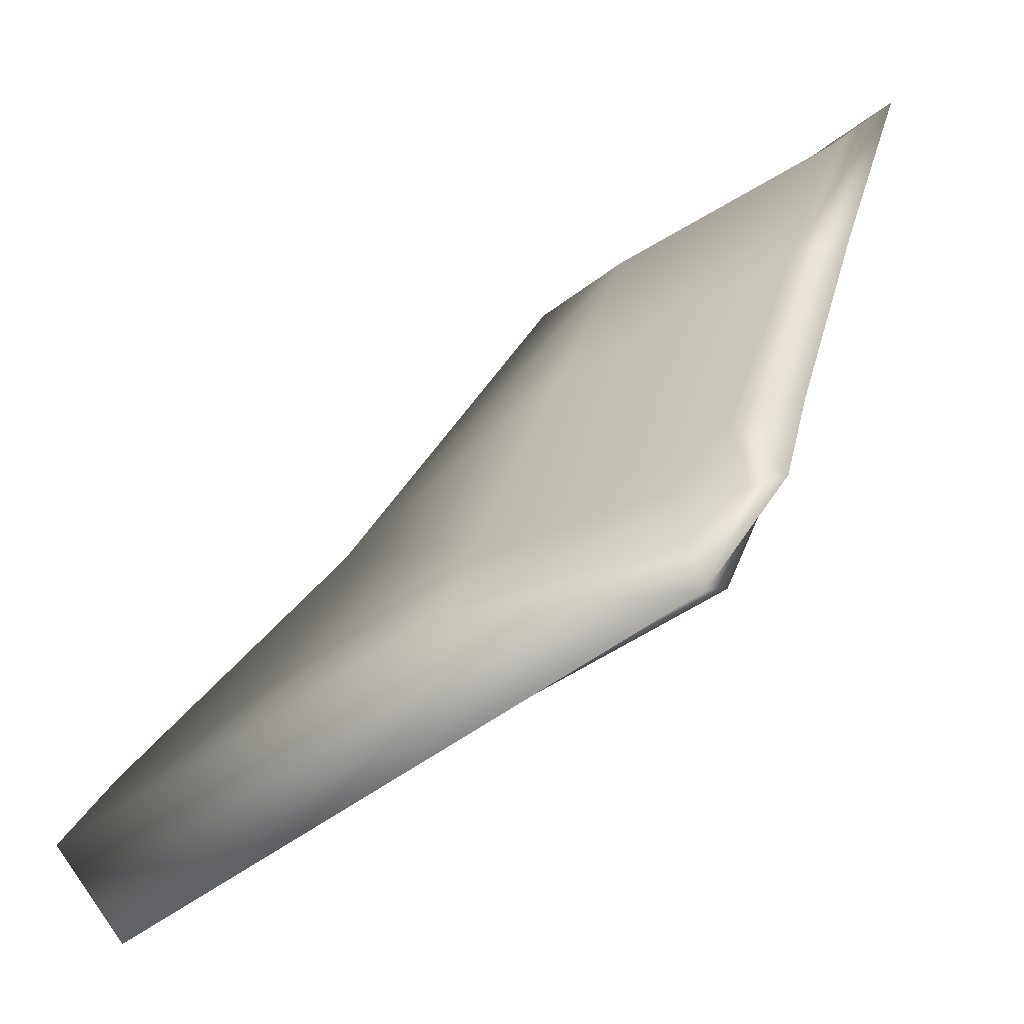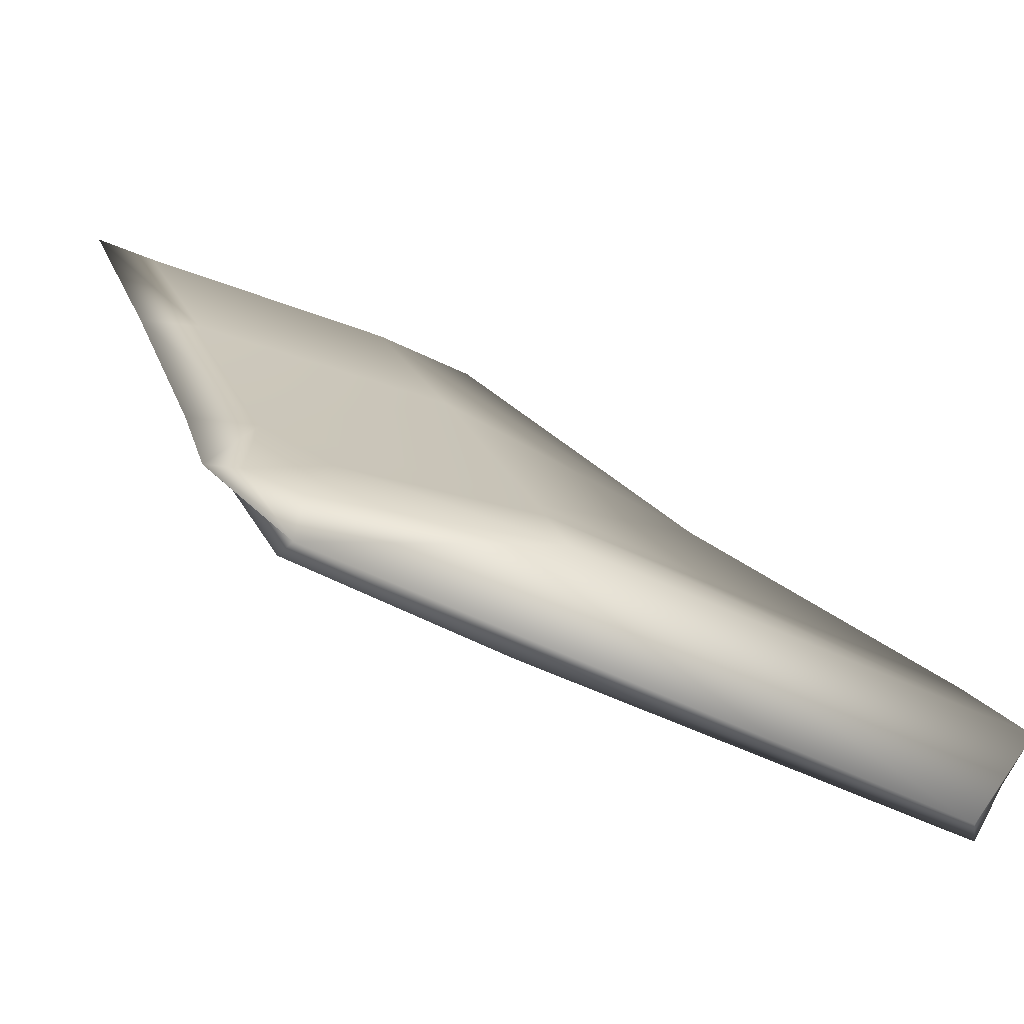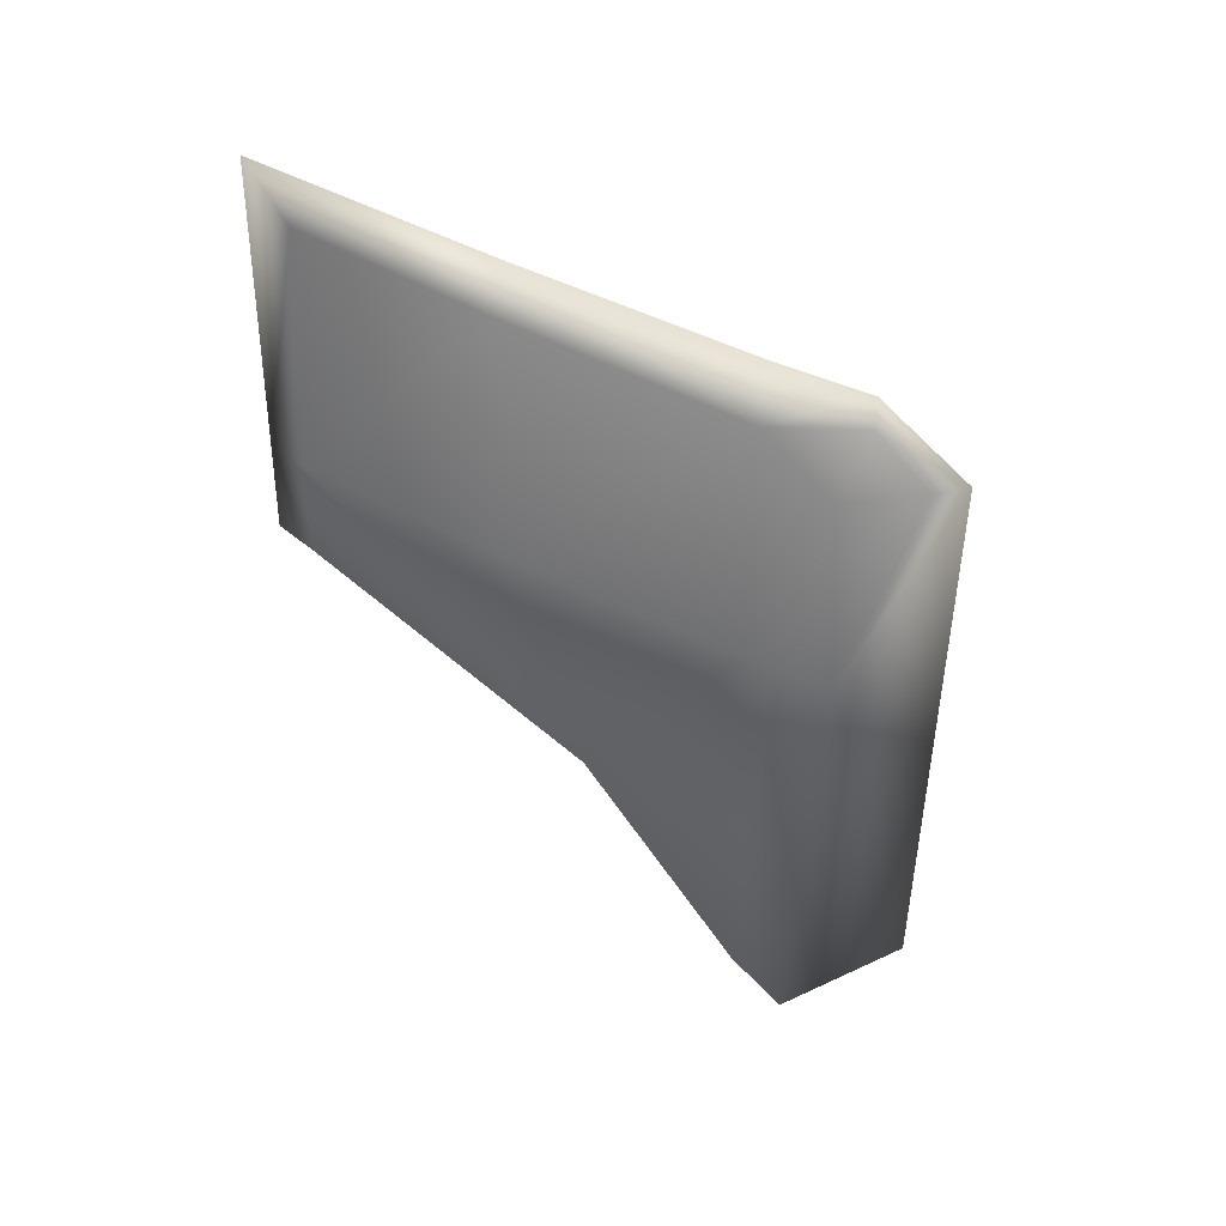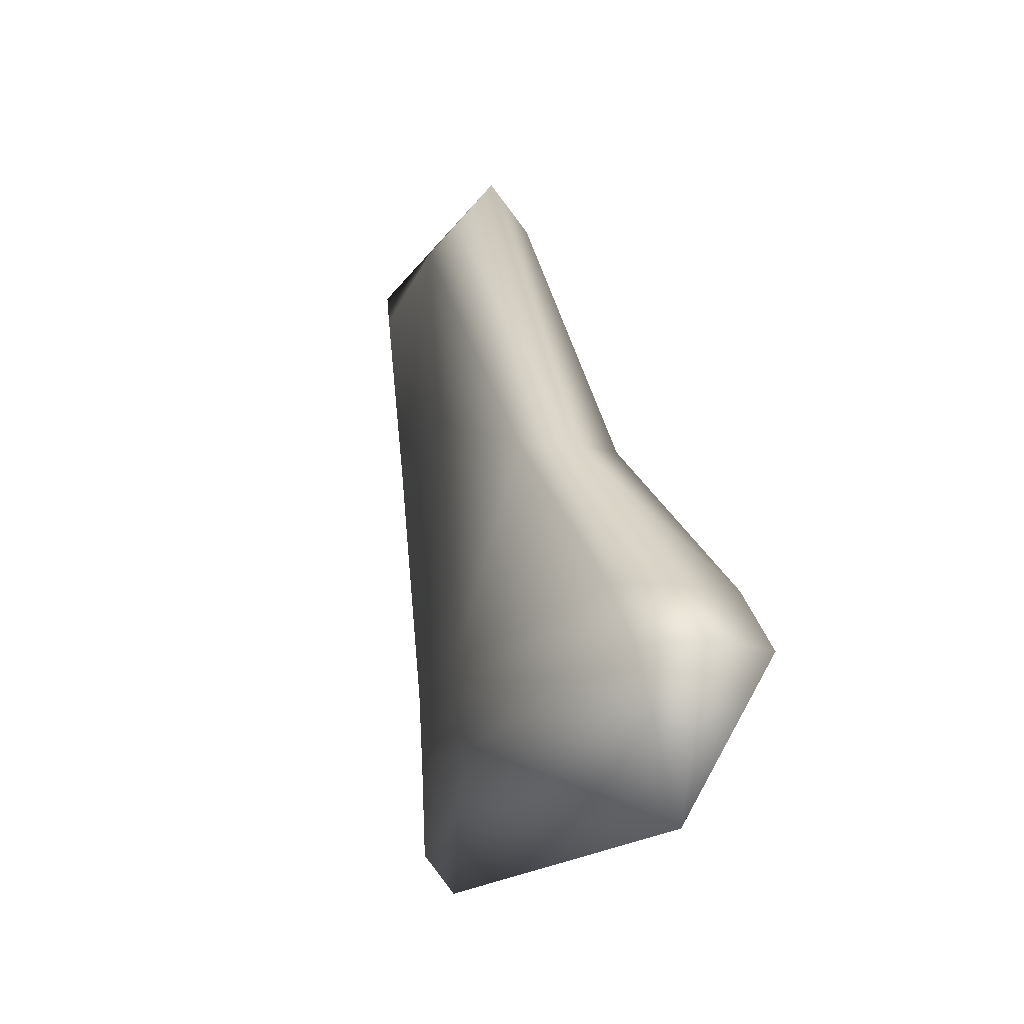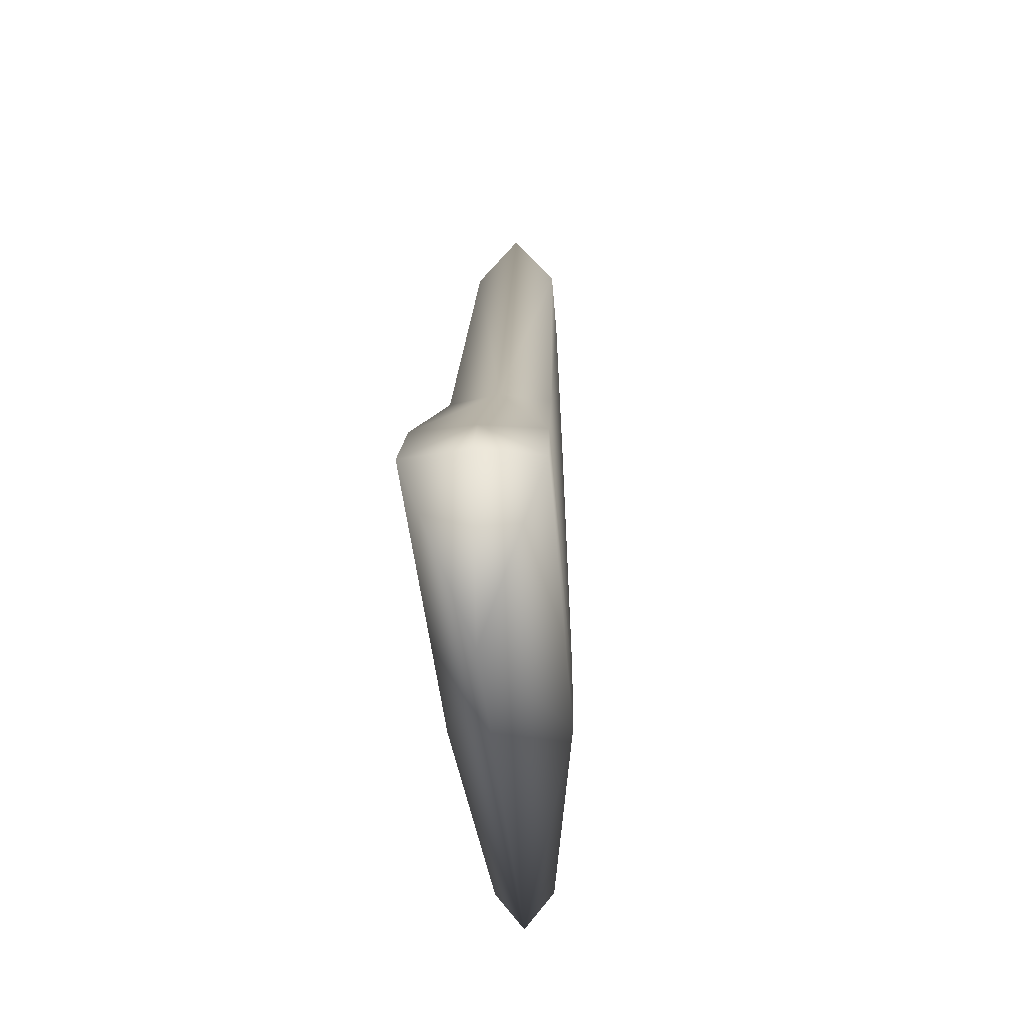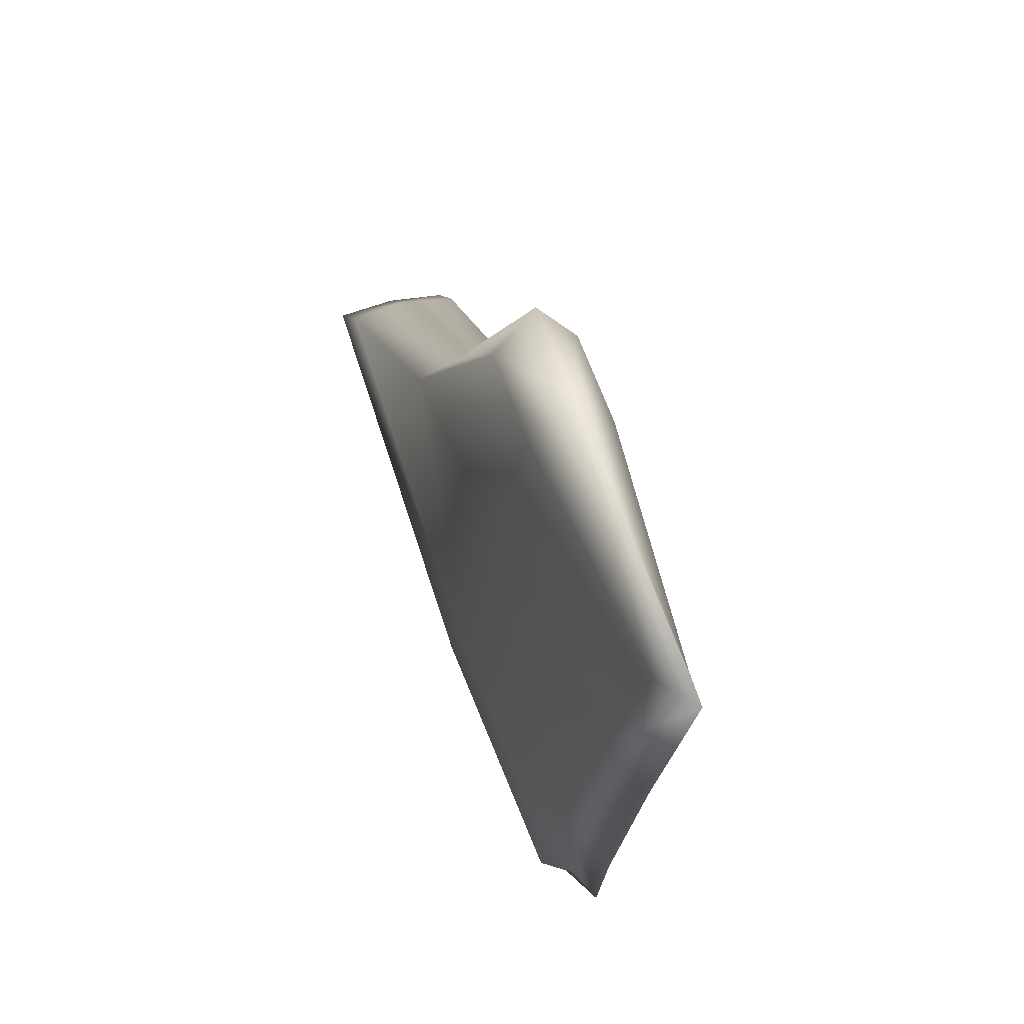
<metadata>
{"format":"obj","ext":"obj","renderer":"f3d","projection":"perspective","resolution":1024,"background":"white","views":[{"elev":-61.9,"azim":-53.4,"up":"+Y"},{"elev":-73.4,"azim":65.7,"up":"+Y"},{"elev":36.4,"azim":-80.3,"up":"+Z"},{"elev":-11.8,"azim":162.5,"up":"+Y"},{"elev":-27.0,"azim":-176.5,"up":"+Y"},{"elev":51.1,"azim":-16.5,"up":"+Y"}]}
</metadata>
<code>
o Rudder.obj
g default
v -0.6771 2.527 12.27
v -0.6771 2.127 17.72
v -0.4441 8.56 20.07
v -0.4441 8.56 18.87
v -0.1688 8.56 23.07
v -0.2061 6.209 22.15
v -0.5424 6.209 19.15
v -0.5424 5.209 16.05
v -0.6568 3.2 18.07
v -0.651 3.2 13.01
v -0.3415 1.187 20.43
v -0.2496 3.2 21.07
v -0.1248 1.899 21.08
v -0.4356 2.233 20.23
v -0.6669 2.863 17.97
v 0.6771 2.527 12.27
v 0.6771 2.127 17.72
v 0.4441 8.56 20.07
v 0.4441 8.56 18.87
v 0.1688 8.56 23.07
v 0.2061 6.209 22.15
v 0.5424 6.209 19.15
v 0.5424 5.209 16.05
v 0.6568 3.2 18.07
v 0.651 3.2 13.01
v 0.3415 1.187 20.43
v 0.2496 3.2 21.07
v 0.1248 1.899 21.08
v 0.4356 2.233 20.23
v 0.6669 2.863 17.97
v 0 3.2 12.89
v 0 2.616 12.27
v 0 9.108 18.87
v 0 5.209 15.84
v 0 6.209 22.8
v 0 9.108 23.83
v 0 9.108 20.07
v 0 1.899 21.45
v 0 3.2 21.82
v 0 0.7386 20.36
v 0 0.9686 12.94
g Default
f 10 31 1
f 31 32 1
f 8 34 10
f 34 31 10
f 7 8 9
f 8 10 9
f 4 34 8
f 4 33 34
f 6 7 12
f 7 9 12
f 5 3 6
f 3 7 6
f 36 37 5
f 37 3 5
f 3 4 8 7
f 36 5 6 35
f 37 33 4 3
f 35 6 12 39
f 38 39 12 13
f 13 40 38
f 13 12 14
f 1 2 15
f 9 10 15
f 1 15 10
f 12 9 15
f 12 15 14
f 31 25 16
f 32 31 16
f 34 23 25
f 31 34 25
f 23 22 24
f 25 23 24
f 34 19 23
f 33 19 34
f 22 21 27
f 24 22 27
f 18 20 21
f 22 18 21
f 37 36 20
f 18 37 20
f 23 19 18 22
f 21 20 36 35
f 19 33 37 18
f 27 21 35 39
f 27 39 38 28
f 40 28 38
f 27 28 29
f 17 16 30
f 25 24 30
f 30 16 25
f 24 27 30
f 30 27 29
f 41 16 17
f 41 32 16
f 41 1 32
f 41 2 1
f 40 2 41
f 41 17 40
f 40 11 2
f 17 26 40
f 13 11 40
f 13 14 11
f 29 28 26
f 26 28 40
f 14 2 11
f 15 2 14
f 17 30 29
f 17 29 26

</code>
